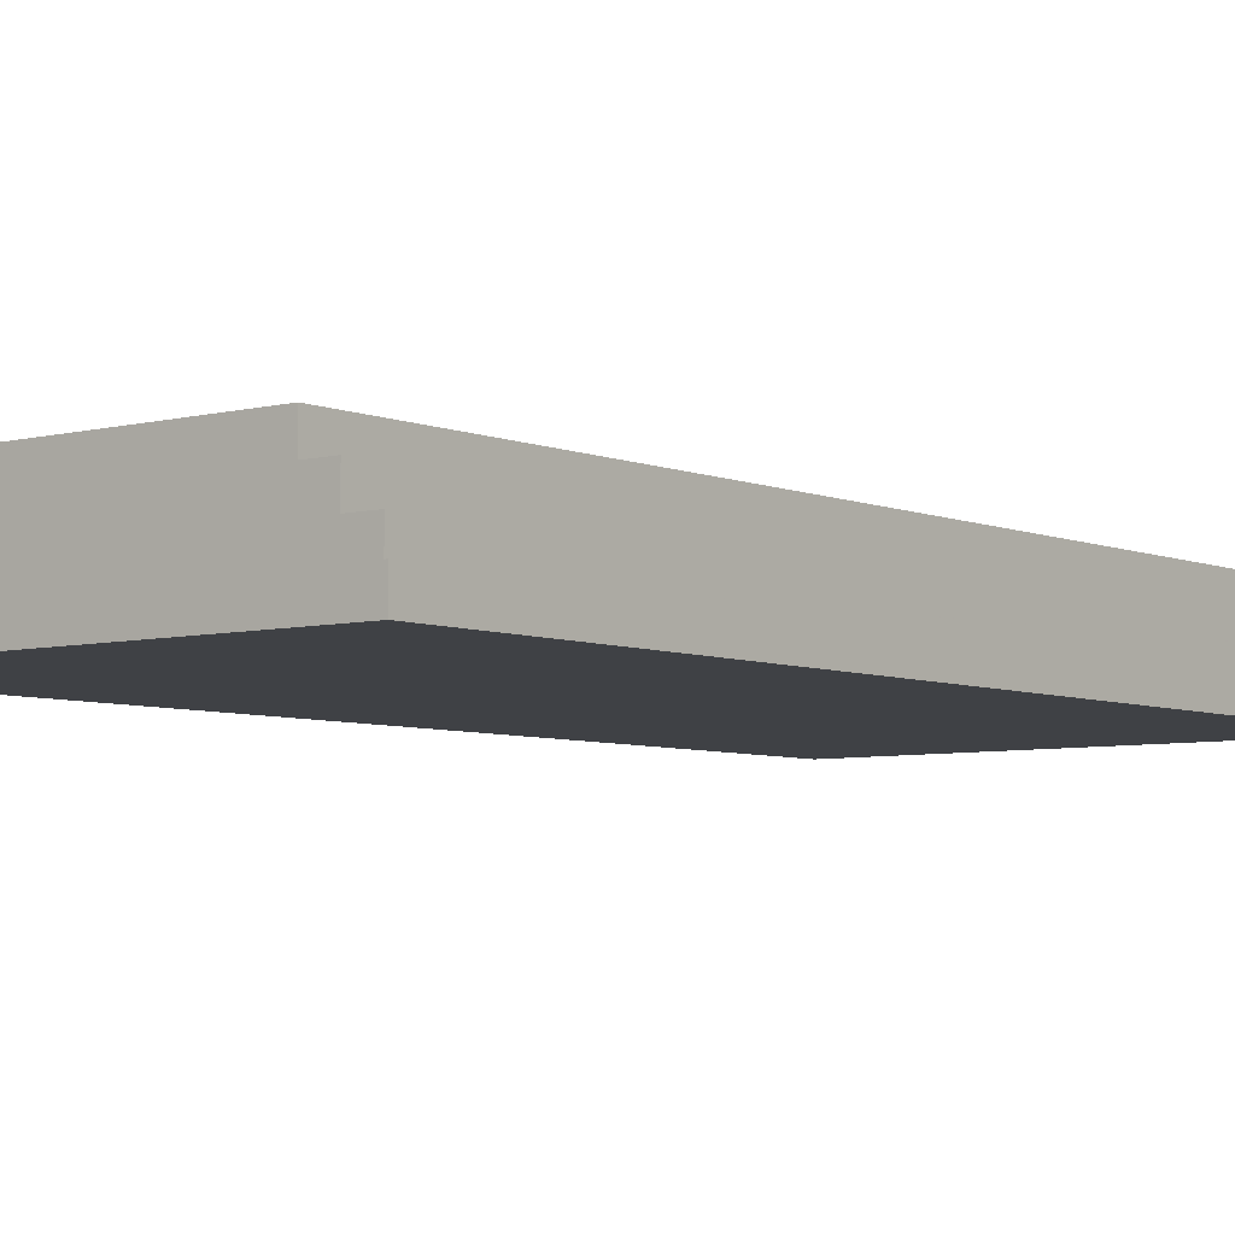
<metadata>
{"format":"obj","ext":"obj","renderer":"f3d","projection":"perspective","resolution":1024,"background":"white","views":[{"elev":-5.6,"azim":-141.6,"up":"+Y"}]}
</metadata>
<code>
o SL_WB_LeftPage
v -10.18 -1.639 17.31
v -10.18 -2.639 15.31
v -10.18 -2.639 17.31
v -10.18 -1.639 15.31
v -10.18 -2.639 -16.69
v -10.18 -1.639 -16.69
v -10.18 -2.639 -18.69
v -10.18 -1.639 -18.69
v -9.184 -0.6393 16.31
v -9.184 -1.639 15.31
v -9.184 -1.639 16.31
v -9.184 -1.639 -17.69
v -9.184 -1.639 -16.69
v -9.184 -0.6393 -17.69
v -8.184 0.3607 16.31
v -8.184 -0.6393 -17.69
v -8.184 -0.6393 16.31
v -8.184 0.3607 -17.69
v -7.184 1.361 16.31
v -7.184 0.3607 -17.69
v -7.184 0.3607 16.31
v -7.184 1.361 -17.69
v 6.816 -0.6393 17.31
v 6.816 -1.639 16.31
v 6.816 -1.639 17.31
v 6.816 -0.6393 16.31
v 6.816 -0.6393 -17.69
v 6.816 -1.639 -18.69
v 6.816 -1.639 -17.69
v 6.816 -0.6393 -18.69
v 6.816 -2.639 17.31
v 6.816 -2.639 -18.69
v 6.816 -1.639 17.31
v 6.816 -1.639 -18.69
v 7.816 -1.639 17.31
v 7.816 -1.639 -18.69
v 7.816 -0.6393 17.31
v 7.816 -0.6393 16.31
v 7.816 -0.6393 -17.69
v 7.816 -0.6393 -18.69
v 7.816 0.3607 16.31
v 7.816 0.3607 -17.69
v 8.816 0.3607 16.31
v 8.816 0.3607 -17.69
v 8.816 1.361 16.31
v 8.816 1.361 -17.69
v -8.184 -2.639 17.31
v -10.18 -1.639 17.31
v -10.18 -2.639 17.31
v -8.184 -1.639 17.31
v 6.816 -2.639 17.31
v 6.816 -1.639 17.31
v 7.816 -1.639 17.31
v 6.816 -0.6393 17.31
v 7.816 -0.6393 17.31
v -8.184 -1.639 16.31
v -9.184 -0.6393 16.31
v -9.184 -1.639 16.31
v -8.184 -0.6393 16.31
v -7.184 0.3607 16.31
v -8.184 0.3607 16.31
v 6.816 -1.639 16.31
v -7.184 1.361 16.31
v 6.816 -0.6393 16.31
v 7.816 -0.6393 16.31
v 7.816 0.3607 16.31
v 8.816 0.3607 16.31
v 8.816 1.361 16.31
v -9.184 -1.639 -17.69
v -9.184 -0.6393 -17.69
v -8.184 -1.639 -17.69
v -8.184 -0.6393 -17.69
v -7.184 0.3607 -17.69
v -8.184 0.3607 -17.69
v 6.816 -1.639 -17.69
v -7.184 1.361 -17.69
v 6.816 -0.6393 -17.69
v 7.816 -0.6393 -17.69
v 7.816 0.3607 -17.69
v 8.816 0.3607 -17.69
v 8.816 1.361 -17.69
v -10.18 -2.639 -18.69
v -10.18 -1.639 -18.69
v -8.184 -2.639 -18.69
v -8.184 -1.639 -18.69
v 6.816 -2.639 -18.69
v 6.816 -1.639 -18.69
v 6.816 -0.6393 -18.69
v 7.816 -1.639 -18.69
v 7.816 -0.6393 -18.69
v -9.184 -2.639 16.31
v -8.184 -2.639 17.31
v -10.18 -2.639 17.31
v -8.184 -2.639 16.31
v 6.816 -2.639 17.31
v -10.18 -2.639 15.31
v -9.184 -2.639 15.31
v -2.184 -2.639 14.31
v -1.184 -2.639 14.31
v -3.184 -2.639 13.31
v -2.184 -2.639 13.31
v -1.184 -2.639 13.31
v -0.1836 -2.639 13.31
v -2.184 -2.639 12.31
v -1.184 -2.639 12.31
v -4.184 -2.639 11.31
v -3.184 -2.639 11.31
v -2.184 -2.639 11.31
v -1.184 -2.639 11.31
v -0.1836 -2.639 11.31
v 0.8164 -2.639 11.31
v -6.184 -2.639 10.31
v -4.184 -2.639 10.31
v -3.184 -2.639 10.31
v -2.184 -2.639 10.31
v -1.184 -2.639 10.31
v -0.1836 -2.639 10.31
v 0.8164 -2.639 10.31
v 2.816 -2.639 10.31
v -7.184 -2.639 9.309
v -6.184 -2.639 9.309
v -5.184 -2.639 9.309
v -4.184 -2.639 9.309
v -3.184 -2.639 9.309
v -0.1836 -2.639 9.309
v 0.8164 -2.639 9.309
v 1.816 -2.639 9.309
v 2.816 -2.639 9.309
v 3.816 -2.639 9.309
v -6.184 -2.639 8.309
v -5.184 -2.639 8.309
v -4.184 -2.639 8.309
v 0.8164 -2.639 8.309
v 1.816 -2.639 8.309
v 2.816 -2.639 8.309
v -6.184 -2.639 7.309
v -5.184 -2.639 7.309
v -4.184 -2.639 7.309
v 0.8164 -2.639 7.309
v 1.816 -2.639 7.309
v 2.816 -2.639 7.309
v -7.184 -2.639 6.309
v -5.184 -2.639 6.309
v -4.184 -2.639 6.309
v -3.184 -2.639 6.309
v -0.1836 -2.639 6.309
v 0.8164 -2.639 6.309
v 1.816 -2.639 6.309
v 3.816 -2.639 6.309
v -5.184 -2.639 5.309
v -4.184 -2.639 5.309
v -3.184 -2.639 5.309
v -2.184 -2.639 5.309
v -1.184 -2.639 5.309
v -0.1836 -2.639 5.309
v 0.8164 -2.639 5.309
v 1.816 -2.639 5.309
v -4.184 -2.639 4.309
v -3.184 -2.639 4.309
v -2.184 -2.639 4.309
v -1.184 -2.639 4.309
v -0.1836 -2.639 4.309
v 0.8164 -2.639 4.309
v -2.184 -2.639 -11.69
v -1.184 -2.639 -11.69
v -3.184 -2.639 -12.69
v -0.1836 -2.639 -12.69
v -10.18 -2.639 -16.69
v -9.184 -2.639 -16.69
v -9.184 -2.639 -17.69
v -8.184 -2.639 -17.69
v -10.18 -2.639 -18.69
v -8.184 -2.639 -18.69
v 6.816 -2.639 -18.69
v 6.816 -1.639 -18.69
v 7.816 -1.639 17.31
v 6.816 -1.639 17.31
v 7.816 -1.639 -18.69
v 7.816 0.3607 -17.69
v 8.816 0.3607 16.31
v 7.816 0.3607 16.31
v 8.816 0.3607 -17.69
v -10.18 -1.639 17.31
v -8.184 -1.639 17.31
v -9.184 -1.639 16.31
v 6.816 -1.639 17.31
v -8.184 -1.639 16.31
v 6.816 -1.639 16.31
v -10.18 -1.639 15.31
v -9.184 -1.639 15.31
v -10.18 -1.639 -16.69
v -9.184 -1.639 -16.69
v -9.184 -1.639 -17.69
v -10.18 -1.639 -18.69
v -8.184 -1.639 -17.69
v 6.816 -1.639 -17.69
v -8.184 -1.639 -18.69
v 6.816 -1.639 -18.69
v 6.816 -0.6393 17.31
v 7.816 -0.6393 17.31
v 6.816 -0.6393 16.31
v 7.816 -0.6393 16.31
v -9.184 -0.6393 16.31
v -8.184 -0.6393 16.31
v -9.184 -0.6393 -17.69
v -8.184 -0.6393 -17.69
v 6.816 -0.6393 -17.69
v 7.816 -0.6393 -17.69
v 6.816 -0.6393 -18.69
v 7.816 -0.6393 -18.69
v -8.184 0.3607 16.31
v -7.184 0.3607 16.31
v -8.184 0.3607 -17.69
v -7.184 0.3607 -17.69
v -7.184 1.361 16.31
v 8.816 1.361 16.31
v -4.184 1.361 14.31
v -3.184 1.361 14.31
v 0.8164 1.361 14.31
v 2.816 1.361 14.31
v 3.816 1.361 14.31
v 4.816 1.361 14.31
v 5.816 1.361 14.31
v 7.816 1.361 14.31
v -6.184 1.361 13.31
v -5.184 1.361 13.31
v -2.184 1.361 13.31
v -0.1836 1.361 13.31
v 1.816 1.361 13.31
v 2.816 1.361 13.31
v 3.816 1.361 13.31
v 4.816 1.361 13.31
v 5.816 1.361 13.31
v 6.816 1.361 13.31
v -6.184 1.361 12.31
v -5.184 1.361 12.31
v -2.184 1.361 12.31
v -0.1836 1.361 12.31
v 0.8164 1.361 12.31
v 1.816 1.361 12.31
v 2.816 1.361 12.31
v 5.816 1.361 12.31
v 6.816 1.361 12.31
v 7.816 1.361 12.31
v -4.184 1.361 11.31
v -3.184 1.361 11.31
v 2.816 1.361 11.31
v 5.816 1.361 11.31
v -2.184 1.361 9.309
v -1.184 1.361 9.309
v 0.8164 1.361 9.309
v 5.816 1.361 9.309
v 6.816 1.361 9.309
v 7.816 1.361 9.309
v -2.184 1.361 8.309
v -1.184 1.361 8.309
v 0.8164 1.361 8.309
v 5.816 1.361 8.309
v 6.816 1.361 8.309
v 7.816 1.361 8.309
v -4.184 1.361 6.309
v -3.184 1.361 6.309
v -1.184 1.361 6.309
v -0.1836 1.361 6.309
v 0.8164 1.361 6.309
v 1.816 1.361 6.309
v 3.816 1.361 6.309
v 4.816 1.361 6.309
v 5.816 1.361 6.309
v 6.816 1.361 6.309
v -6.184 1.361 5.309
v -5.184 1.361 5.309
v -1.184 1.361 5.309
v -0.1836 1.361 5.309
v 1.816 1.361 5.309
v 3.816 1.361 5.309
v 4.816 1.361 5.309
v 5.816 1.361 5.309
v 6.816 1.361 5.309
v -1.184 1.361 4.309
v -0.1836 1.361 4.309
v 1.816 1.361 4.309
v 3.816 1.361 4.309
v 4.816 1.361 4.309
v 5.816 1.361 4.309
v -6.184 1.361 3.309
v -5.184 1.361 3.309
v -4.184 1.361 3.309
v -3.184 1.361 3.309
v -1.184 1.361 3.309
v -0.1836 1.361 3.309
v 0.8164 1.361 3.309
v 1.816 1.361 3.309
v 3.816 1.361 3.309
v 4.816 1.361 3.309
v 5.816 1.361 3.309
v 6.816 1.361 3.309
v -5.184 1.361 2.309
v -4.184 1.361 2.309
v 5.816 1.361 2.309
v 6.816 1.361 2.309
v -3.184 1.361 1.309
v -2.184 1.361 1.309
v -0.1836 1.361 1.309
v 0.8164 1.361 1.309
v 1.816 1.361 1.309
v 2.816 1.361 1.309
v 3.816 1.361 1.309
v 4.816 1.361 1.309
v 5.816 1.361 1.309
v 6.816 1.361 1.309
v -4.184 1.361 0.3089
v -3.184 1.361 0.3089
v -2.184 1.361 0.3089
v -0.1836 1.361 0.3089
v 0.8164 1.361 0.3089
v 1.816 1.361 0.3089
v 2.816 1.361 0.3089
v 3.816 1.361 0.3089
v 4.816 1.361 0.3089
v 5.816 1.361 0.3089
v 6.816 1.361 0.3089
v -3.184 1.361 -0.6911
v -2.184 1.361 -0.6911
v -0.1836 1.361 -0.6911
v 0.8164 1.361 -0.6911
v 1.816 1.361 -0.6911
v 2.816 1.361 -0.6911
v 3.816 1.361 -0.6911
v 4.816 1.361 -0.6911
v 5.816 1.361 -0.6911
v 6.816 1.361 -0.6911
v -5.184 1.361 -1.691
v -4.184 1.361 -1.691
v -3.184 1.361 -1.691
v -2.184 1.361 -1.691
v -1.184 1.361 -1.691
v -0.1836 1.361 -1.691
v 0.8164 1.361 -1.691
v 1.816 1.361 -1.691
v 2.816 1.361 -1.691
v 3.816 1.361 -1.691
v 4.816 1.361 -1.691
v 5.816 1.361 -1.691
v 6.816 1.361 -1.691
v -5.184 1.361 -2.691
v -3.184 1.361 -2.691
v -2.184 1.361 -2.691
v -1.184 1.361 -2.691
v 0.8164 1.361 -2.691
v 1.816 1.361 -2.691
v 4.816 1.361 -2.691
v 5.816 1.361 -2.691
v 2.816 1.361 -3.691
v 3.816 1.361 -3.691
v -6.184 1.361 -4.691
v -5.184 1.361 -4.691
v -3.184 1.361 -4.691
v -2.184 1.361 -4.691
v 2.816 1.361 -4.691
v 3.816 1.361 -4.691
v 4.816 1.361 -4.691
v 5.816 1.361 -4.691
v 6.816 1.361 -4.691
v -6.184 1.361 -5.691
v -5.184 1.361 -5.691
v -4.184 1.361 -5.691
v -3.184 1.361 -5.691
v -2.184 1.361 -5.691
v -0.1836 1.361 -5.691
v 0.8164 1.361 -5.691
v 1.816 1.361 -5.691
v 2.816 1.361 -5.691
v 3.816 1.361 -5.691
v 4.816 1.361 -5.691
v 5.816 1.361 -5.691
v 6.816 1.361 -5.691
v -1.184 1.361 -6.691
v -0.1836 1.361 -6.691
v 2.816 1.361 -6.691
v 3.816 1.361 -6.691
v -5.184 1.361 -7.691
v -4.184 1.361 -7.691
v -2.184 1.361 -7.691
v -1.184 1.361 -7.691
v 0.8164 1.361 -7.691
v 1.816 1.361 -7.691
v 2.816 1.361 -7.691
v 3.816 1.361 -7.691
v 4.816 1.361 -7.691
v 5.816 1.361 -7.691
v 6.816 1.361 -7.691
v 2.816 1.361 -8.691
v 3.816 1.361 -8.691
v 5.816 1.361 -8.691
v 6.816 1.361 -8.691
v -6.184 1.361 -9.691
v -5.184 1.361 -9.691
v -3.184 1.361 -9.691
v -2.184 1.361 -9.691
v -6.184 1.361 -10.69
v -5.184 1.361 -10.69
v -4.184 1.361 -10.69
v -3.184 1.361 -10.69
v -2.184 1.361 -10.69
v -1.184 1.361 -10.69
v -0.1836 1.361 -10.69
v 0.8164 1.361 -10.69
v 1.816 1.361 -10.69
v 3.816 1.361 -10.69
v 4.816 1.361 -10.69
v 5.816 1.361 -10.69
v 6.816 1.361 -10.69
v 7.816 1.361 -10.69
v -6.184 1.361 -11.69
v -5.184 1.361 -11.69
v -2.184 1.361 -11.69
v -1.184 1.361 -11.69
v -0.1836 1.361 -11.69
v 0.8164 1.361 -11.69
v 2.816 1.361 -11.69
v 3.816 1.361 -11.69
v 4.816 1.361 -11.69
v 5.816 1.361 -11.69
v 6.816 1.361 -11.69
v 7.816 1.361 -11.69
v -6.184 1.361 -12.69
v -5.184 1.361 -12.69
v -4.184 1.361 -12.69
v -3.184 1.361 -12.69
v -1.184 1.361 -12.69
v -0.1836 1.361 -12.69
v 0.8164 1.361 -12.69
v 3.816 1.361 -12.69
v 5.816 1.361 -12.69
v 6.816 1.361 -12.69
v 7.816 1.361 -12.69
v -5.184 1.361 -13.69
v -4.184 1.361 -13.69
v -3.184 1.361 -13.69
v -1.184 1.361 -13.69
v -0.1836 1.361 -13.69
v 0.8164 1.361 -13.69
v 3.816 1.361 -13.69
v 4.816 1.361 -13.69
v 6.816 1.361 -13.69
v 7.816 1.361 -13.69
v -5.184 1.361 -14.69
v -4.184 1.361 -14.69
v -3.184 1.361 -14.69
v -2.184 1.361 -14.69
v -0.1836 1.361 -14.69
v 0.8164 1.361 -14.69
v 1.816 1.361 -14.69
v 2.816 1.361 -14.69
v 4.816 1.361 -14.69
v 5.816 1.361 -14.69
v -3.184 1.361 -15.69
v -2.184 1.361 -15.69
v -0.1836 1.361 -15.69
v 0.8164 1.361 -15.69
v -7.184 1.361 -17.69
v 8.816 1.361 -17.69
f 1 2 3
f 4 5 2
f 2 1 4
f 6 7 5
f 6 5 4
f 8 7 6
f 9 10 11
f 9 12 13
f 9 13 10
f 14 12 9
f 15 16 17
f 18 16 15
f 19 20 21
f 22 20 19
f 23 24 25
f 26 24 23
f 27 28 29
f 30 28 27
f 31 32 33
f 33 32 34
f 35 36 37
f 37 36 38
f 38 36 39
f 39 36 40
f 38 39 41
f 41 39 42
f 43 44 45
f 45 44 46
f 47 48 49
f 50 48 47
f 51 50 47
f 52 50 51
f 53 54 52
f 55 54 53
f 56 57 58
f 59 57 56
f 60 59 56
f 60 61 59
f 62 60 56
f 62 63 60
f 64 63 62
f 65 63 64
f 66 63 65
f 67 63 66
f 68 63 67
f 69 70 71
f 71 70 72
f 71 72 73
f 72 74 73
f 71 73 75
f 73 76 75
f 75 76 77
f 77 76 78
f 78 76 79
f 79 76 80
f 80 76 81
f 82 83 84
f 84 83 85
f 84 85 86
f 86 85 87
f 87 88 89
f 89 88 90
f 91 92 93
f 94 95 92
f 94 92 91
f 96 91 93
f 97 94 91
f 97 91 96
f 98 95 94
f 98 94 97
f 98 97 96
f 99 95 98
f 100 98 96
f 101 99 98
f 101 98 100
f 102 95 99
f 102 99 101
f 103 95 102
f 104 101 100
f 104 102 101
f 104 103 102
f 105 103 104
f 106 100 96
f 107 104 100
f 107 100 106
f 108 105 104
f 108 104 107
f 109 103 105
f 109 105 108
f 110 95 103
f 110 103 109
f 111 95 110
f 112 106 96
f 113 109 108
f 113 106 112
f 113 108 107
f 113 111 110
f 113 110 109
f 113 107 106
f 114 111 113
f 115 111 114
f 116 111 115
f 117 111 116
f 118 95 111
f 118 111 117
f 119 95 118
f 120 112 96
f 121 113 112
f 121 112 120
f 122 113 121
f 123 114 113
f 123 113 122
f 124 115 114
f 124 114 123
f 125 117 116
f 125 118 117
f 126 119 118
f 126 118 125
f 127 119 126
f 128 95 119
f 128 119 127
f 129 95 128
f 130 122 121
f 130 121 120
f 131 123 122
f 131 122 130
f 132 124 123
f 132 123 131
f 133 127 126
f 133 126 125
f 134 129 128
f 134 127 133
f 134 128 127
f 135 129 134
f 136 130 120
f 136 131 130
f 137 132 131
f 137 131 136
f 138 124 132
f 138 132 137
f 139 133 125
f 139 134 133
f 140 135 134
f 140 134 139
f 141 129 135
f 141 135 140
f 142 137 136
f 142 120 96
f 142 136 120
f 143 138 137
f 143 137 142
f 144 124 138
f 144 138 143
f 145 115 124
f 145 124 144
f 146 139 125
f 146 125 116
f 147 140 139
f 147 139 146
f 148 141 140
f 148 140 147
f 149 129 141
f 149 141 148
f 149 95 129
f 150 144 143
f 150 143 142
f 151 145 144
f 151 144 150
f 152 115 145
f 152 145 151
f 153 116 115
f 153 115 152
f 154 146 116
f 154 116 153
f 155 147 146
f 155 146 154
f 156 148 147
f 156 147 155
f 157 149 148
f 157 148 156
f 158 152 151
f 158 151 150
f 159 155 154
f 159 152 158
f 159 154 153
f 159 153 152
f 160 155 159
f 161 155 160
f 162 156 155
f 162 155 161
f 163 157 156
f 163 156 162
f 164 161 160
f 164 160 159
f 165 162 161
f 165 161 164
f 166 164 159
f 166 159 158
f 166 165 164
f 167 162 165
f 167 165 166
f 167 163 162
f 168 158 150
f 168 142 96
f 168 167 166
f 168 166 158
f 168 150 142
f 169 167 168
f 170 169 168
f 170 167 169
f 171 167 170
f 172 170 168
f 172 171 170
f 173 167 171
f 173 171 172
f 174 163 167
f 174 167 173
f 174 95 149
f 174 157 163
f 174 149 157
f 175 176 177
f 178 176 175
f 179 180 181
f 182 180 179
f 183 184 185
f 184 186 187
f 185 184 187
f 187 186 188
f 183 185 189
f 189 185 190
f 189 190 191
f 191 190 192
f 191 192 193
f 191 193 194
f 193 195 194
f 195 196 197
f 194 195 197
f 197 196 198
f 199 200 201
f 201 200 202
f 203 204 205
f 205 204 206
f 207 208 209
f 209 208 210
f 211 212 213
f 213 212 214
f 215 216 217
f 217 216 218
f 218 216 219
f 219 216 220
f 220 216 221
f 221 216 222
f 222 216 223
f 223 216 224
f 215 217 225
f 225 217 226
f 218 219 227
f 227 219 228
f 219 220 229
f 220 221 230
f 229 220 230
f 221 222 231
f 230 221 231
f 222 223 232
f 231 222 232
f 223 224 233
f 232 223 233
f 233 224 234
f 215 225 235
f 225 226 235
f 226 217 236
f 235 226 236
f 218 227 237
f 227 228 237
f 228 219 238
f 237 228 238
f 219 229 239
f 238 219 239
f 229 230 240
f 239 229 240
f 230 231 240
f 232 233 240
f 231 232 240
f 233 234 240
f 240 234 241
f 241 234 242
f 234 224 243
f 242 234 243
f 224 216 244
f 243 224 244
f 217 218 245
f 235 236 245
f 236 217 245
f 218 237 246
f 245 218 246
f 237 238 246
f 239 240 246
f 238 239 246
f 240 241 246
f 241 242 247
f 246 241 247
f 242 243 248
f 247 242 248
f 243 244 248
f 246 247 249
f 245 246 249
f 247 248 249
f 249 248 250
f 250 248 251
f 248 244 252
f 251 248 252
f 252 244 253
f 244 216 254
f 253 244 254
f 245 249 255
f 249 250 255
f 250 251 256
f 255 250 256
f 251 252 257
f 256 251 257
f 252 253 258
f 257 252 258
f 253 254 259
f 258 253 259
f 254 216 260
f 259 254 260
f 245 255 261
f 256 257 261
f 259 260 261
f 255 256 261
f 257 258 261
f 258 259 261
f 235 245 261
f 261 260 262
f 262 260 263
f 263 260 264
f 264 260 265
f 265 260 266
f 266 260 267
f 267 260 268
f 268 260 269
f 269 260 270
f 215 235 271
f 235 261 271
f 271 261 272
f 262 263 273
f 263 264 273
f 264 265 274
f 273 264 274
f 265 266 275
f 266 267 275
f 267 268 276
f 275 267 276
f 268 269 277
f 276 268 277
f 269 270 278
f 277 269 278
f 270 260 279
f 278 270 279
f 262 273 280
f 273 274 280
f 274 265 281
f 280 274 281
f 265 275 282
f 275 276 282
f 276 277 283
f 282 276 283
f 277 278 284
f 283 277 284
f 278 279 285
f 284 278 285
f 271 272 286
f 215 271 286
f 272 261 287
f 286 272 287
f 261 262 288
f 287 261 288
f 262 280 289
f 288 262 289
f 280 281 290
f 289 280 290
f 281 265 291
f 290 281 291
f 265 282 292
f 291 265 292
f 282 283 293
f 292 282 293
f 283 284 294
f 293 283 294
f 284 285 295
f 294 284 295
f 285 279 296
f 295 285 296
f 279 260 297
f 296 279 297
f 286 287 298
f 287 288 298
f 291 292 299
f 298 288 299
f 290 291 299
f 293 294 299
f 288 289 299
f 289 290 299
f 292 293 299
f 294 295 299
f 295 296 299
f 296 297 300
f 299 296 300
f 297 260 301
f 300 297 301
f 298 299 302
f 299 300 302
f 300 301 302
f 302 301 303
f 303 301 304
f 304 301 305
f 305 301 306
f 306 301 307
f 307 301 308
f 308 301 309
f 309 301 310
f 301 260 311
f 310 301 311
f 298 302 312
f 302 303 313
f 312 302 313
f 303 304 314
f 313 303 314
f 304 305 315
f 314 304 315
f 305 306 316
f 315 305 316
f 306 307 317
f 316 306 317
f 307 308 318
f 317 307 318
f 308 309 319
f 318 308 319
f 309 310 320
f 319 309 320
f 310 311 321
f 320 310 321
f 311 260 322
f 321 311 322
f 312 313 323
f 313 314 323
f 314 315 323
f 315 316 323
f 317 318 323
f 316 317 323
f 323 318 324
f 324 318 325
f 325 318 326
f 326 318 327
f 318 319 328
f 327 318 328
f 320 321 329
f 328 319 329
f 321 322 329
f 319 320 329
f 329 322 330
f 330 322 331
f 322 260 332
f 331 322 332
f 286 298 333
f 298 312 333
f 312 323 334
f 333 312 334
f 323 324 334
f 334 324 335
f 324 325 336
f 335 324 336
f 336 325 337
f 325 326 338
f 337 325 338
f 326 327 339
f 338 326 339
f 327 328 340
f 339 327 340
f 328 329 341
f 340 328 341
f 329 330 342
f 341 329 342
f 330 331 343
f 342 330 343
f 331 332 344
f 343 331 344
f 332 260 345
f 344 332 345
f 334 335 346
f 286 333 346
f 333 334 346
f 335 336 347
f 346 335 347
f 336 337 348
f 347 336 348
f 337 338 349
f 348 337 349
f 338 339 349
f 339 340 350
f 349 339 350
f 342 343 351
f 350 340 351
f 341 342 351
f 340 341 351
f 343 344 352
f 351 343 352
f 344 345 353
f 352 344 353
f 350 351 354
f 347 348 354
f 352 353 354
f 351 352 354
f 349 350 354
f 346 347 354
f 348 349 354
f 354 353 355
f 215 286 356
f 286 346 356
f 346 354 356
f 356 354 357
f 357 354 358
f 358 354 359
f 354 355 360
f 359 354 360
f 355 353 361
f 360 355 361
f 361 353 362
f 353 345 363
f 362 353 363
f 345 260 364
f 363 345 364
f 215 356 365
f 356 357 365
f 357 358 366
f 365 357 366
f 366 358 367
f 358 359 368
f 367 358 368
f 359 360 369
f 368 359 369
f 360 361 369
f 369 361 370
f 370 361 371
f 371 361 372
f 372 361 373
f 361 362 374
f 373 361 374
f 362 363 375
f 374 362 375
f 363 364 376
f 375 363 376
f 364 260 377
f 376 364 377
f 369 370 378
f 370 371 379
f 378 370 379
f 372 373 380
f 373 374 380
f 374 375 381
f 380 374 381
f 366 367 382
f 365 366 382
f 367 368 383
f 382 367 383
f 368 369 383
f 369 378 384
f 383 369 384
f 378 379 385
f 384 378 385
f 379 371 386
f 385 379 386
f 371 372 386
f 372 380 387
f 386 372 387
f 380 381 387
f 387 381 388
f 381 375 389
f 388 381 389
f 375 376 390
f 389 375 390
f 376 377 391
f 390 376 391
f 377 260 392
f 391 377 392
f 384 385 393
f 383 384 393
f 387 388 393
f 386 387 393
f 388 389 393
f 385 386 393
f 382 383 393
f 390 391 394
f 393 389 394
f 389 390 394
f 391 392 395
f 394 391 395
f 392 260 396
f 395 392 396
f 394 395 397
f 393 394 397
f 395 396 397
f 215 365 397
f 382 393 397
f 365 382 397
f 397 396 398
f 398 396 399
f 399 396 400
f 215 397 401
f 397 398 401
f 398 399 402
f 401 398 402
f 402 399 403
f 399 400 404
f 403 399 404
f 400 396 405
f 404 400 405
f 405 396 406
f 406 396 407
f 407 396 408
f 408 396 409
f 409 396 410
f 410 396 411
f 411 396 412
f 396 260 413
f 412 396 413
f 260 216 414
f 413 260 414
f 402 403 415
f 215 401 415
f 401 402 415
f 415 403 416
f 404 405 417
f 405 406 417
f 406 407 418
f 417 406 418
f 407 408 419
f 418 407 419
f 408 409 420
f 419 408 420
f 409 410 421
f 410 411 422
f 421 410 422
f 411 412 423
f 422 411 423
f 412 413 424
f 423 412 424
f 413 414 425
f 424 413 425
f 414 216 426
f 425 414 426
f 415 416 427
f 215 415 427
f 416 403 428
f 427 416 428
f 403 404 429
f 428 403 429
f 404 417 430
f 429 404 430
f 417 418 430
f 418 419 431
f 430 418 431
f 419 420 432
f 431 419 432
f 420 409 433
f 432 420 433
f 422 423 434
f 421 422 434
f 424 425 434
f 425 426 434
f 423 424 434
f 434 426 435
f 435 426 436
f 426 216 437
f 436 426 437
f 427 428 438
f 429 430 438
f 428 429 438
f 438 430 439
f 430 431 440
f 439 430 440
f 431 432 441
f 440 431 441
f 432 433 442
f 441 432 442
f 433 409 443
f 442 433 443
f 434 435 444
f 421 434 444
f 444 435 445
f 436 437 446
f 435 436 446
f 437 216 447
f 446 437 447
f 438 439 448
f 427 438 448
f 441 442 449
f 448 439 449
f 440 441 449
f 439 440 449
f 442 443 449
f 449 443 450
f 450 443 451
f 451 443 452
f 443 409 453
f 452 443 453
f 409 421 454
f 453 409 454
f 421 444 455
f 454 421 455
f 444 445 455
f 445 435 456
f 455 445 456
f 435 446 457
f 456 435 457
f 446 447 457
f 449 450 458
f 450 451 458
f 448 449 458
f 451 452 459
f 458 451 459
f 452 453 460
f 459 452 460
f 453 454 461
f 460 453 461
f 455 456 461
f 454 455 461
f 456 457 461
f 427 448 462
f 459 460 462
f 460 461 462
f 215 427 462
f 458 459 462
f 448 458 462
f 461 457 463
f 462 461 463
f 457 447 463
f 447 216 463

</code>
